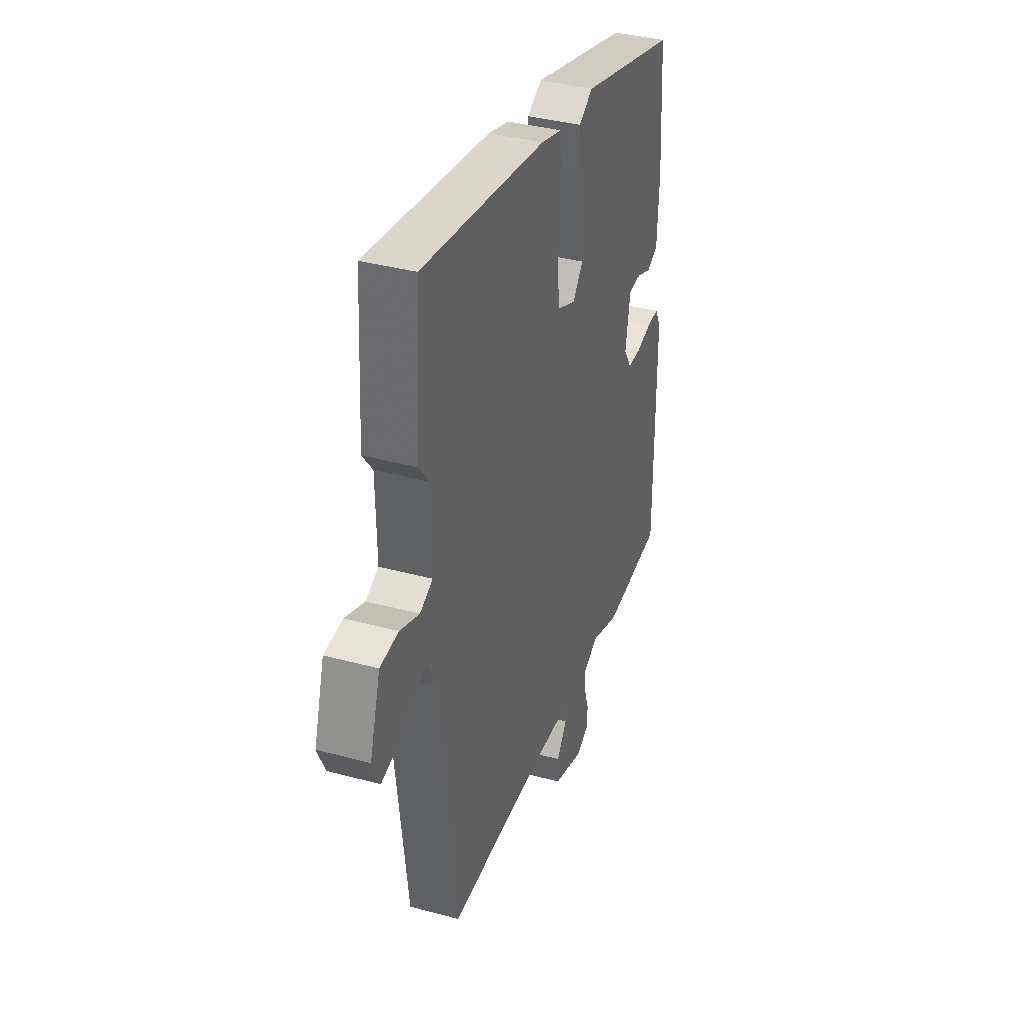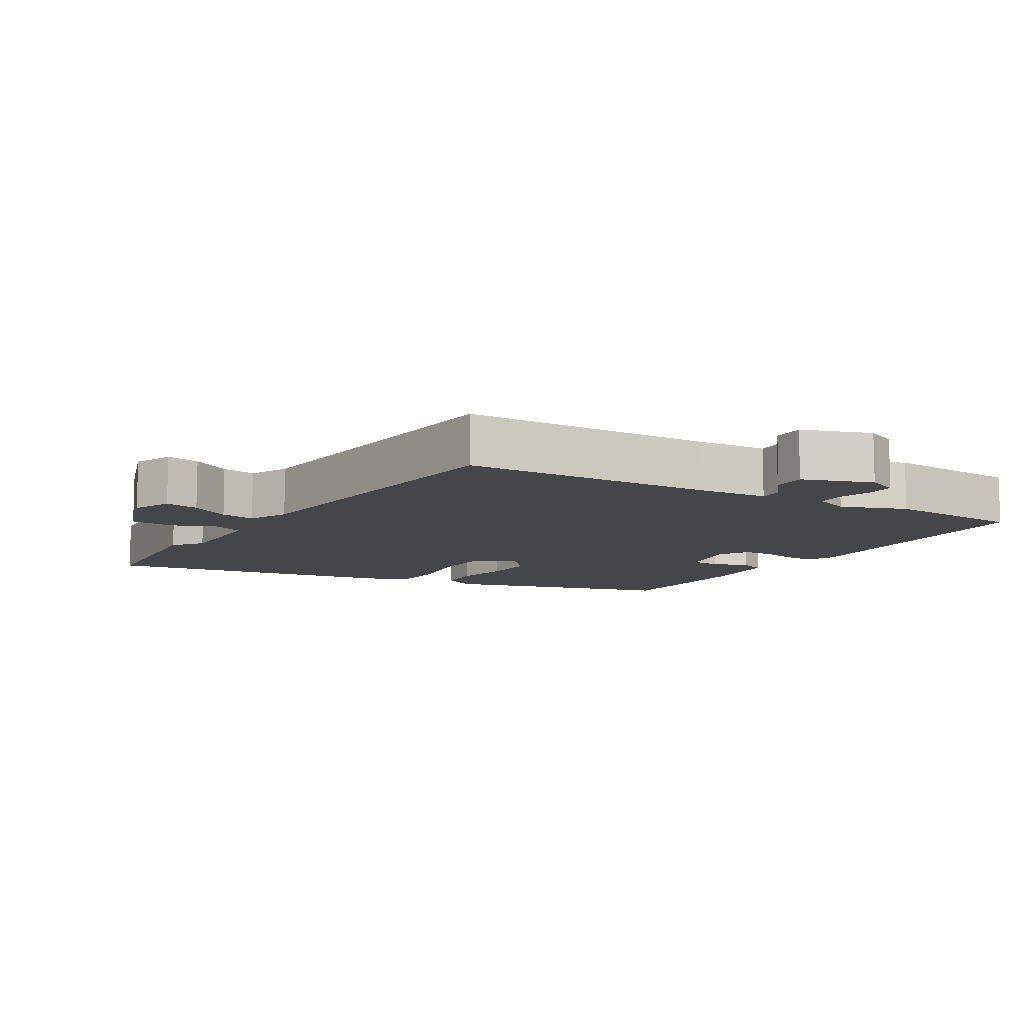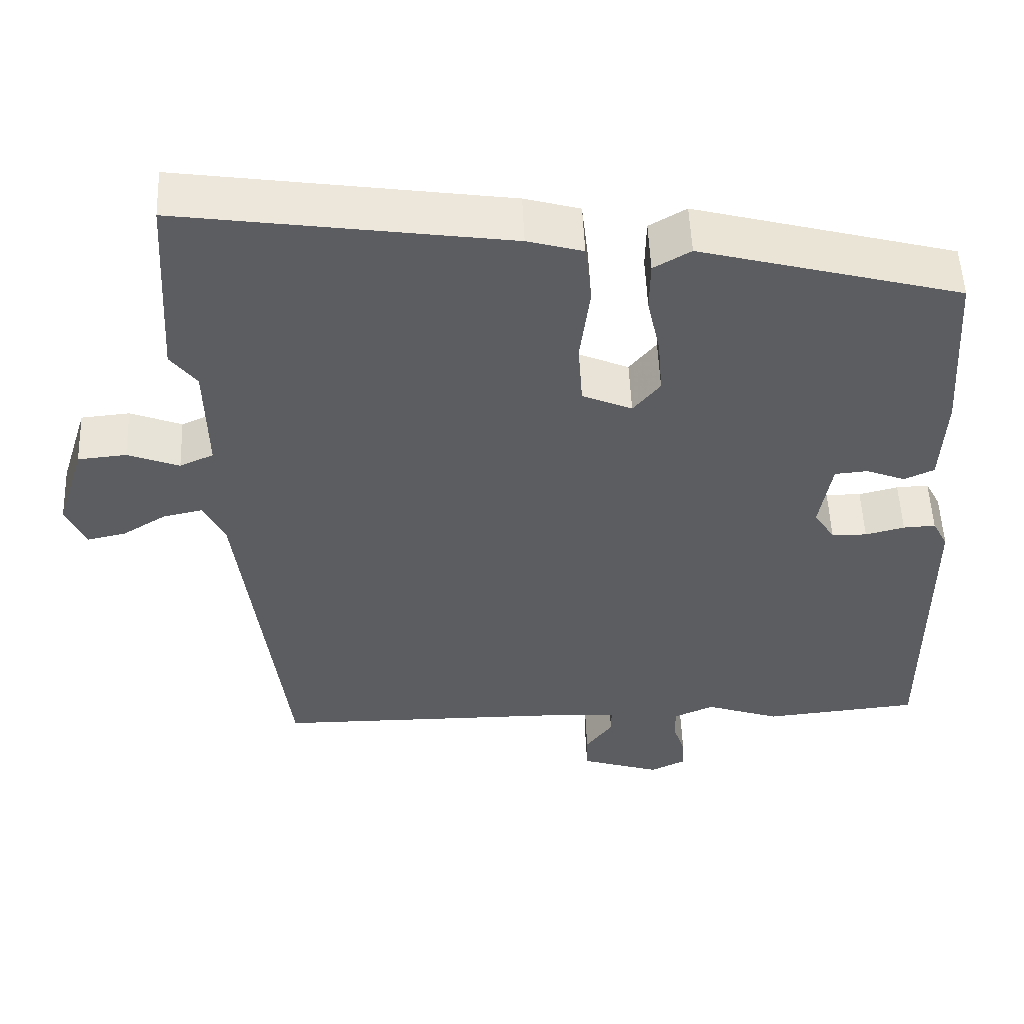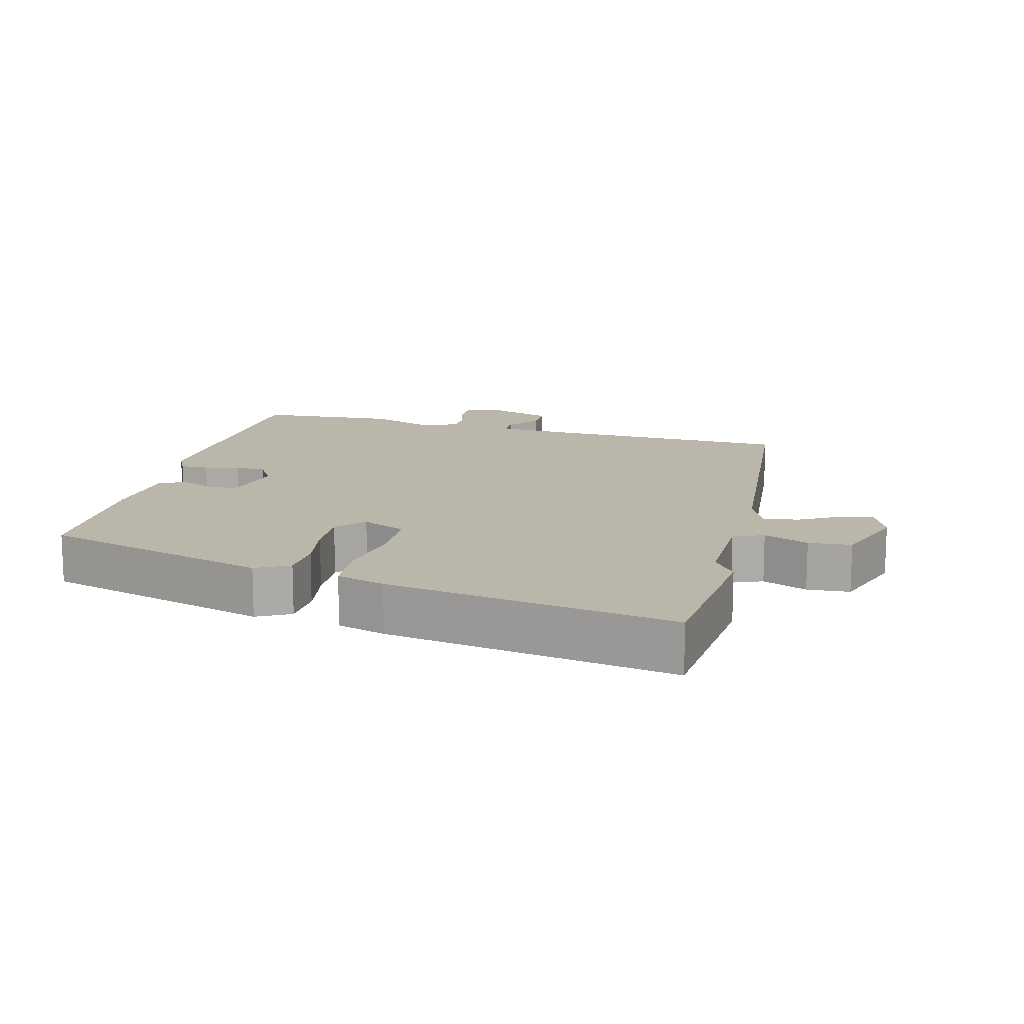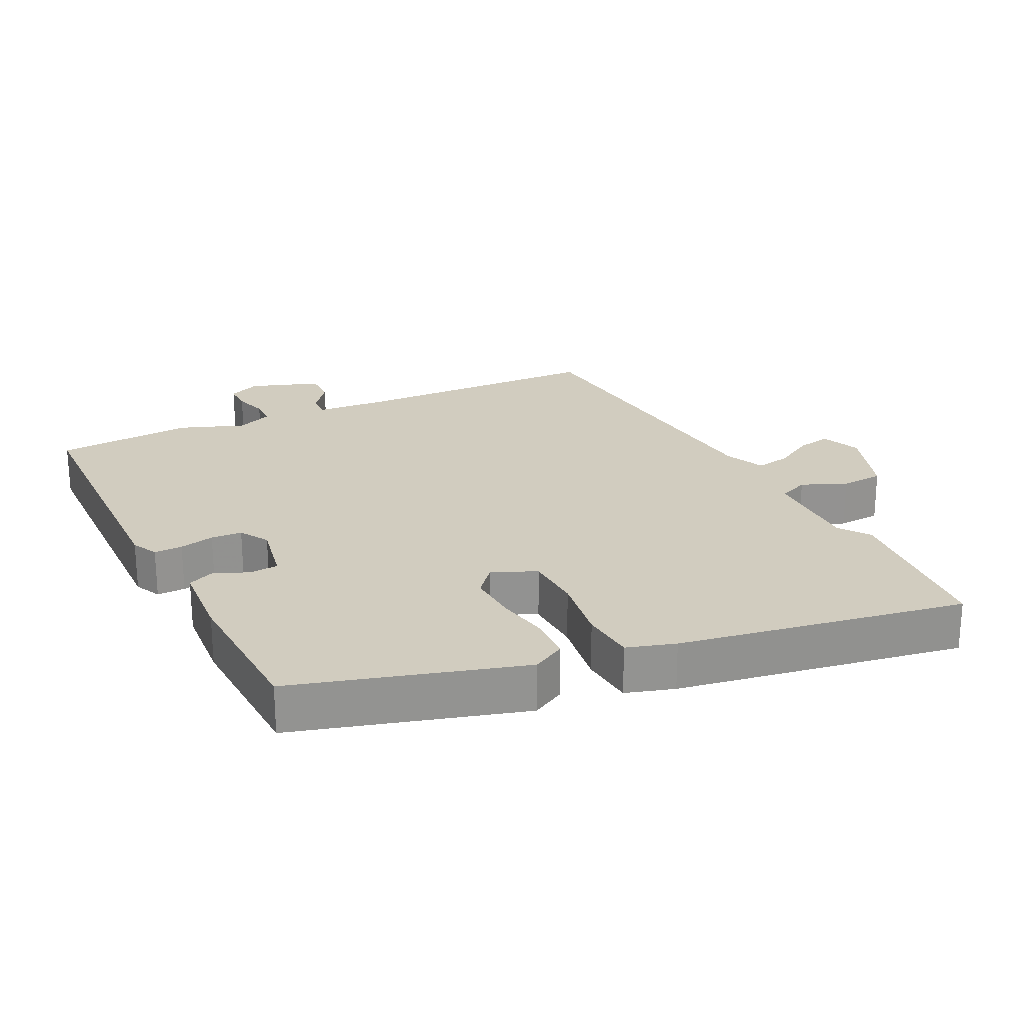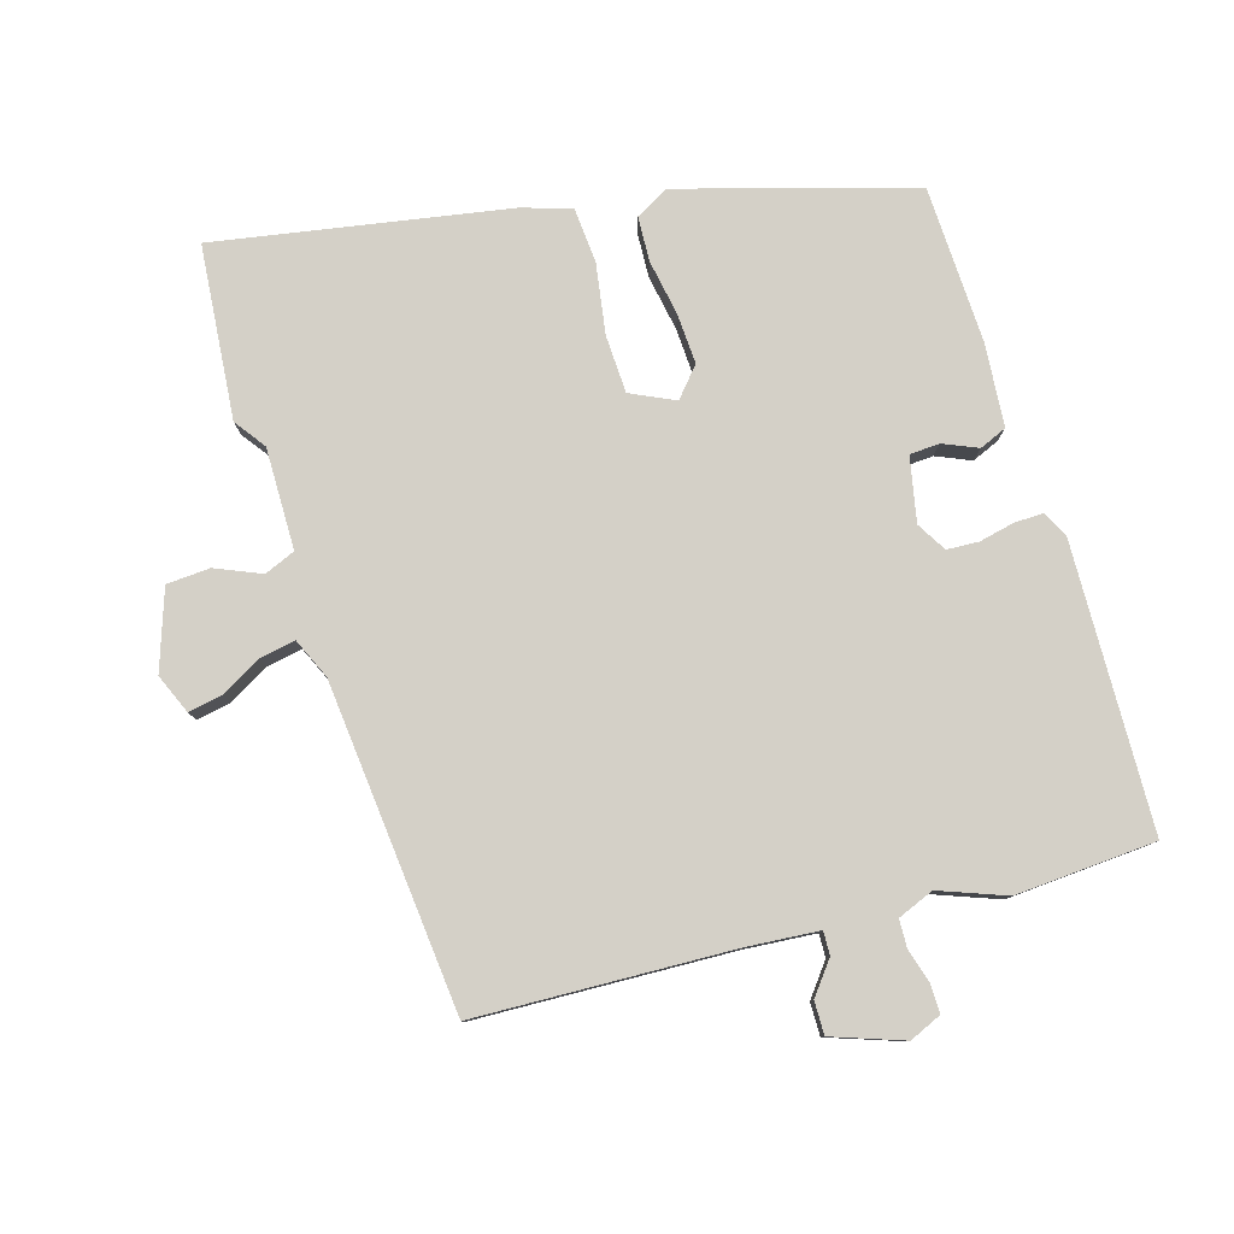
<metadata>
{"format":"obj","ext":"obj","renderer":"f3d","projection":"perspective","resolution":1024,"background":"white","views":[{"elev":37.2,"azim":109.2,"up":"+Z"},{"elev":-9.9,"azim":150.3,"up":"+Y"},{"elev":52.6,"azim":177.7,"up":"+Z"},{"elev":13.9,"azim":16.3,"up":"+Y"},{"elev":23.8,"azim":-24.7,"up":"+Y"},{"elev":79.9,"azim":165.2,"up":"+Y"}]}
</metadata>
<code>
v 0.494 0.07 0.6
v 0.509 0.07 0.348
v 0.475 0.07 0.304
v 0.472 0.07 0.157
v 0.516 0.07 0.137
v 0.583 0.07 0.163
v 0.646 0.07 0.157
v 0.682 0.07 0.041
v 0.656 0.07 -0.016
v 0.606 0.07 -0.005
v 0.549 0.07 0.03
v 0.498 0.07 0.041
v 0.47 0.07 -0.017
v 0.41 0.07 -0.491
v 0.037 0.07 -0.493
v -0.067 0.07 -0.498
v -0.067 0.07 -0.532
v -0.032 0.07 -0.58
v -0.033 0.07 -0.628
v -0.137 0.07 -0.661
v -0.183 0.07 -0.639
v -0.181 0.07 -0.597
v -0.165 0.07 -0.549
v -0.165 0.07 -0.508
v -0.217 0.07 -0.485
v -0.314 0.07 -0.518
v -0.517 0.07 -0.498
v -0.516 0.07 -0.084
v -0.496 0.07 -0.046
v -0.454 0.07 -0.048
v -0.403 0.07 -0.061
v -0.357 0.07 -0.06
v -0.33 0.07 -0.018
v -0.346 0.07 0.076
v -0.389 0.07 0.08
v -0.44 0.07 0.06
v -0.479 0.07 0.078
v -0.485 0.07 0.198
v -0.47 0.07 0.425
v -0.131 0.07 0.514
v -0.083 0.07 0.486
v -0.082 0.07 0.421
v -0.099 0.07 0.341
v -0.105 0.07 0.268
v -0.07 0.07 0.225
v -0.005 0.07 0.253
v 0.001 0.07 0.337
v -0.012 0.07 0.439
v -0.003 0.07 0.519
v 0.069 0.07 0.539
v 0.494 0 0.6
v 0.509 0 0.348
v 0.475 0 0.304
v 0.472 0 0.157
v 0.516 0 0.137
v 0.583 0 0.163
v 0.646 0 0.157
v 0.682 0 0.041
v 0.656 0 -0.016
v 0.606 0 -0.005
v 0.549 0 0.03
v 0.498 0 0.041
v 0.47 0 -0.017
v 0.41 0 -0.491
v 0.037 0 -0.493
v -0.067 0 -0.498
v -0.067 0 -0.532
v -0.032 0 -0.58
v -0.033 0 -0.628
v -0.137 0 -0.661
v -0.183 0 -0.639
v -0.181 0 -0.597
v -0.165 0 -0.549
v -0.165 0 -0.508
v -0.217 0 -0.485
v -0.314 0 -0.518
v -0.517 0 -0.498
v -0.516 0 -0.084
v -0.496 0 -0.046
v -0.454 0 -0.048
v -0.403 0 -0.061
v -0.357 0 -0.06
v -0.33 0 -0.018
v -0.346 0 0.076
v -0.389 0 0.08
v -0.44 0 0.06
v -0.479 0 0.078
v -0.485 0 0.198
v -0.47 0 0.425
v -0.131 0 0.514
v -0.083 0 0.486
v -0.082 0 0.421
v -0.099 0 0.341
v -0.105 0 0.268
v -0.07 0 0.225
v -0.005 0 0.253
v 0.001 0 0.337
v -0.012 0 0.439
v -0.003 0 0.519
v 0.069 0 0.539
f 1 2 3
f 50 1 3
f 49 50 3
f 48 49 3
f 47 48 3
f 46 47 3 4
f 45 46 4 5
f 41 42 43
f 40 41 43
f 39 40 43
f 38 39 43
f 37 38 43
f 36 37 43
f 35 36 43
f 34 35 43 44
f 33 34 44 45
f 29 30 31
f 28 29 31
f 27 28 31
f 26 27 31
f 25 26 31
f 24 25 31 32
f 21 22 23
f 20 21 23
f 19 20 23
f 18 19 23
f 17 18 23
f 16 17 23 24
f 13 14 15
f 12 13 15 16
f 9 10 11
f 8 9 11
f 7 8 11
f 6 7 11
f 5 6 11
f 5 11 12
f 32 33 45
f 24 32 45
f 16 24 45
f 12 16 45
f 5 12 45
f 53 52 51
f 53 51 100
f 53 100 99
f 53 99 98
f 53 98 97
f 54 53 97 96
f 55 54 96 95
f 93 92 91
f 93 91 90
f 93 90 89
f 93 89 88
f 93 88 87
f 93 87 86
f 93 86 85
f 94 93 85 84
f 95 94 84 83
f 81 80 79
f 81 79 78
f 81 78 77
f 81 77 76
f 81 76 75
f 82 81 75 74
f 73 72 71
f 73 71 70
f 73 70 69
f 73 69 68
f 73 68 67
f 74 73 67 66
f 65 64 63
f 66 65 63 62
f 61 60 59
f 61 59 58
f 61 58 57
f 61 57 56
f 61 56 55
f 62 61 55
f 95 83 82
f 95 82 74
f 95 74 66
f 95 66 62
f 95 62 55
f 1 51 52 2
f 2 52 53 3
f 3 53 54 4
f 4 54 55 5
f 5 55 56 6
f 6 56 57 7
f 7 57 58 8
f 8 58 59 9
f 9 59 60 10
f 10 60 61 11
f 11 61 62 12
f 12 62 63 13
f 13 63 64 14
f 14 64 65 15
f 15 65 66 16
f 16 66 67 17
f 17 67 68 18
f 18 68 69 19
f 19 69 70 20
f 20 70 71 21
f 21 71 72 22
f 22 72 73 23
f 23 73 74 24
f 24 74 75 25
f 25 75 76 26
f 26 76 77 27
f 27 77 78 28
f 28 78 79 29
f 29 79 80 30
f 30 80 81 31
f 31 81 82 32
f 32 82 83 33
f 33 83 84 34
f 34 84 85 35
f 35 85 86 36
f 36 86 87 37
f 37 87 88 38
f 38 88 89 39
f 39 89 90 40
f 40 90 91 41
f 41 91 92 42
f 42 92 93 43
f 43 93 94 44
f 44 94 95 45
f 45 95 96 46
f 46 96 97 47
f 47 97 98 48
f 48 98 99 49
f 49 99 100 50
f 50 100 51 1

</code>
